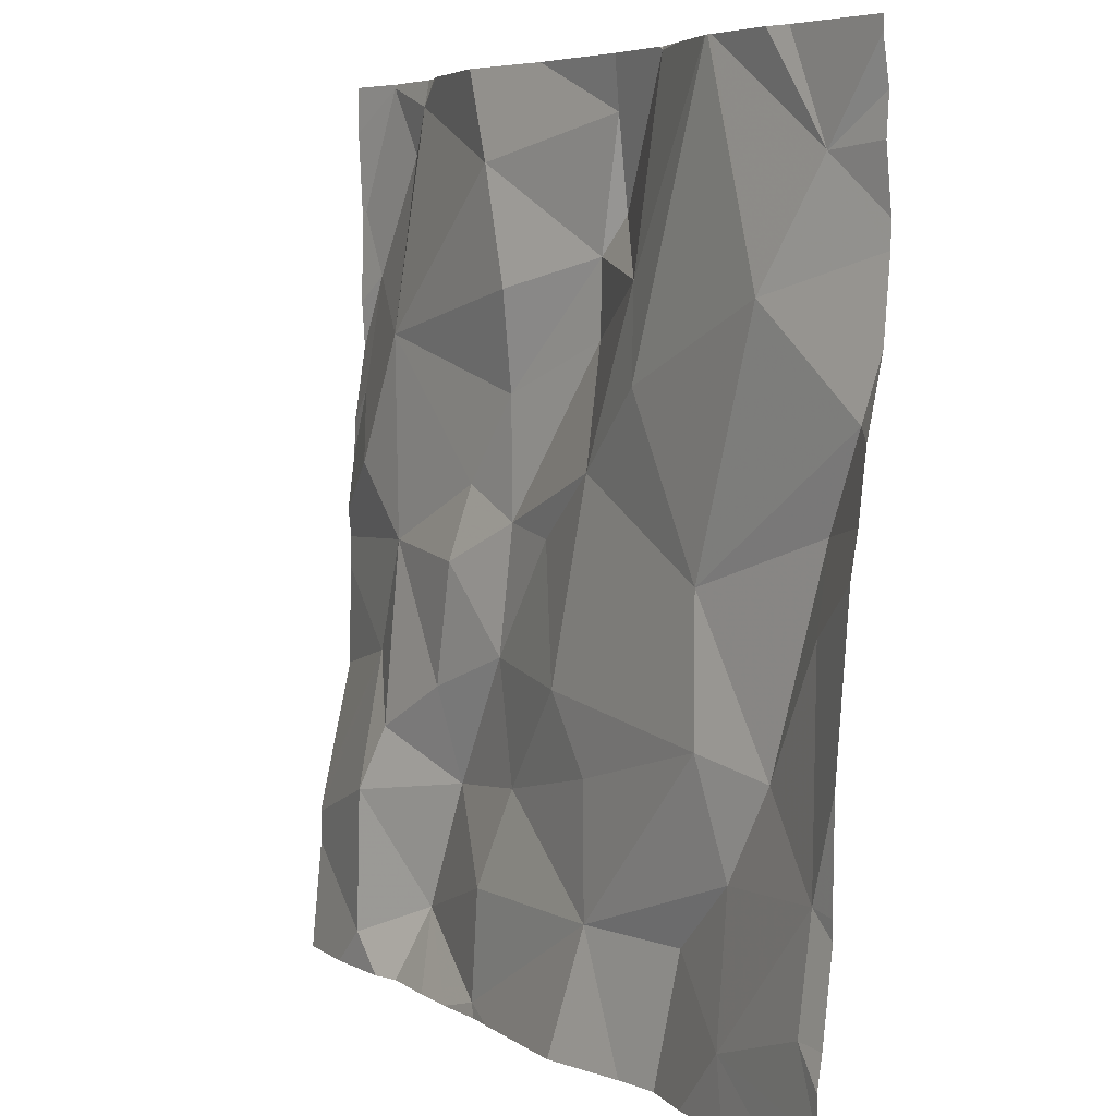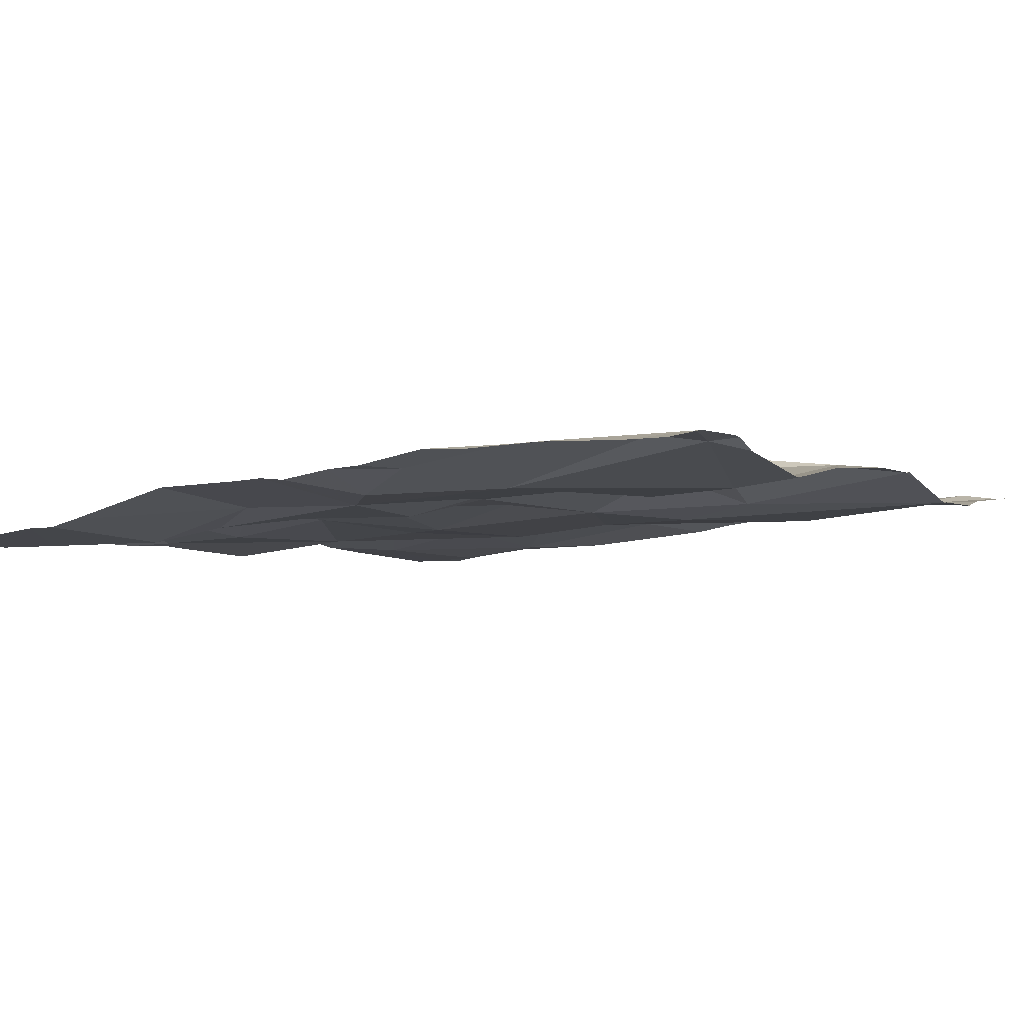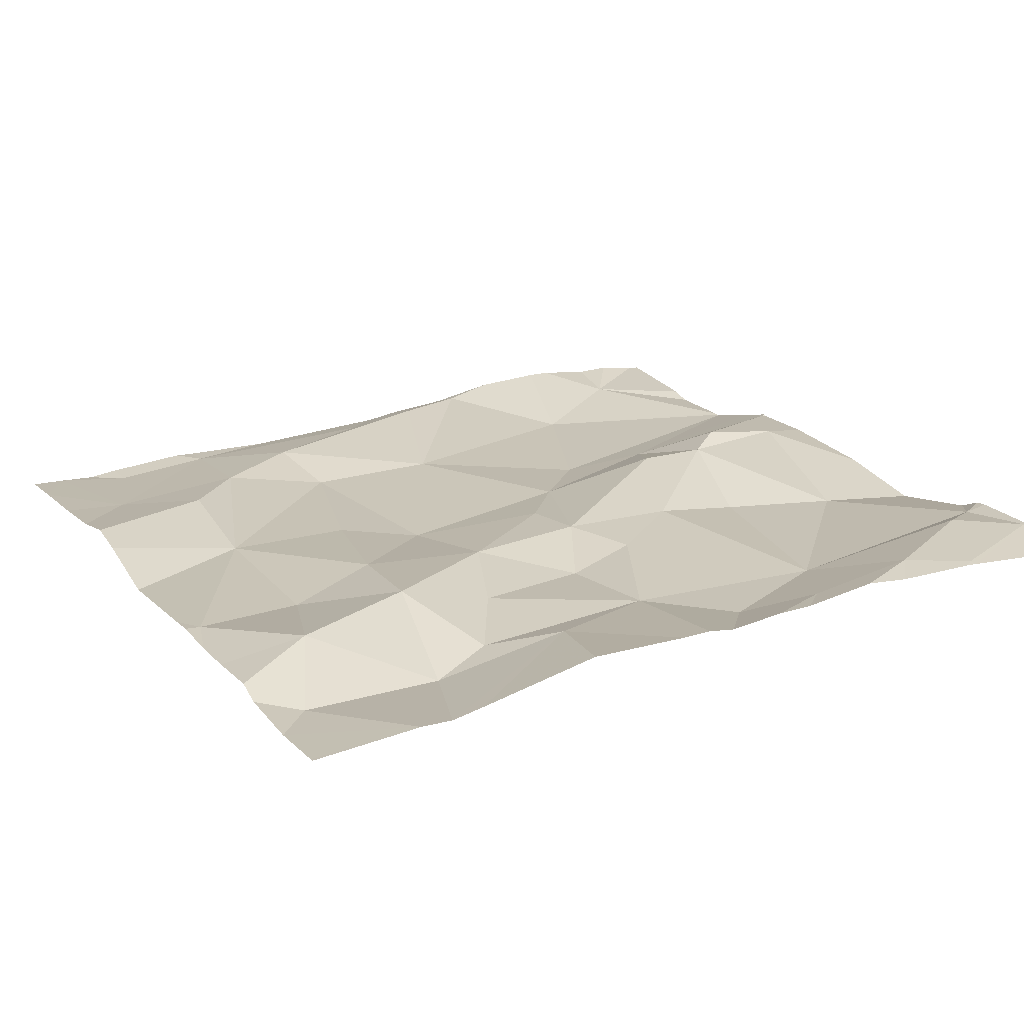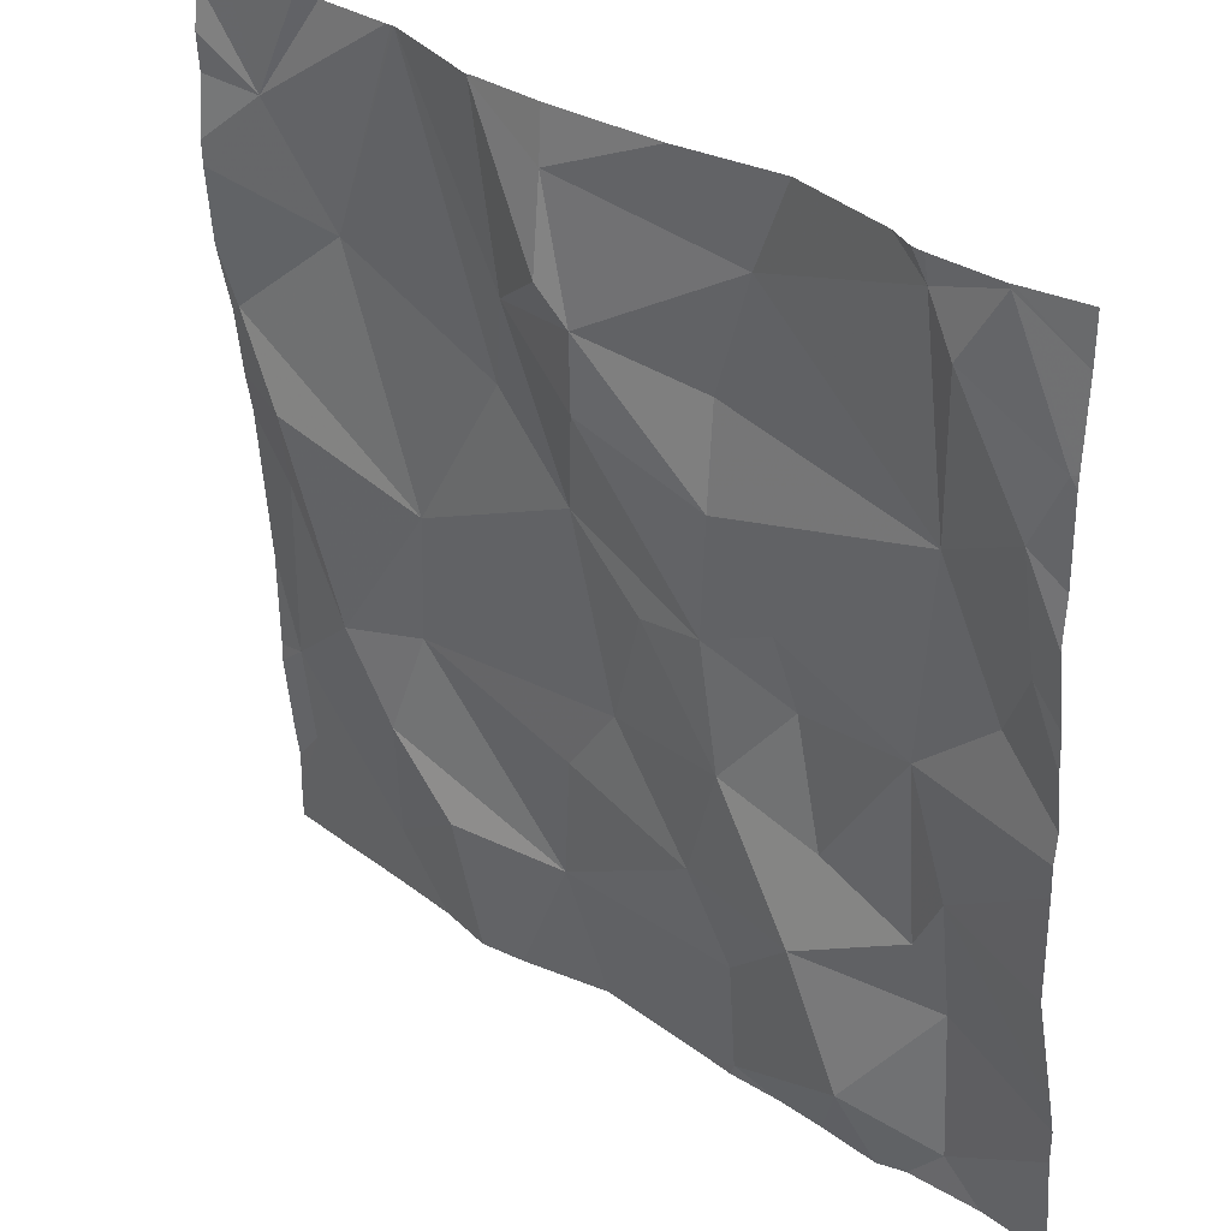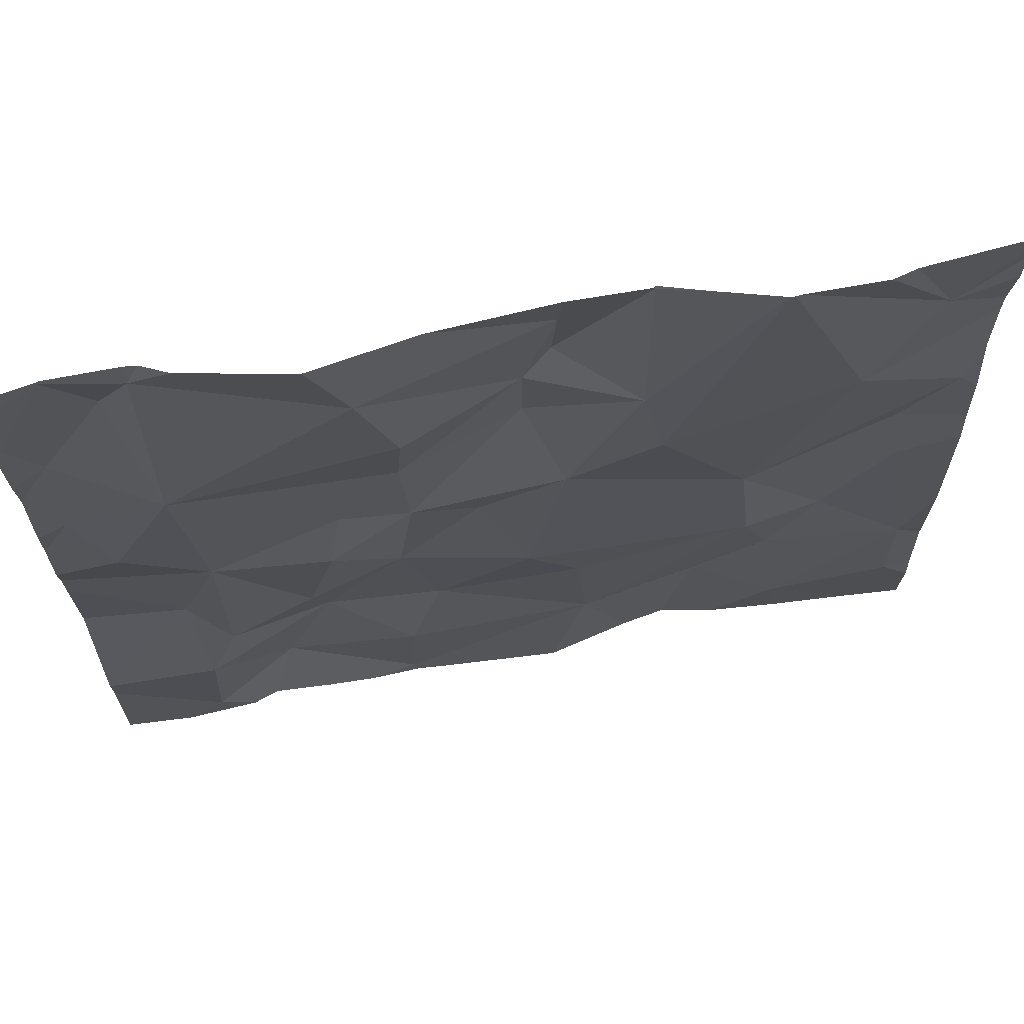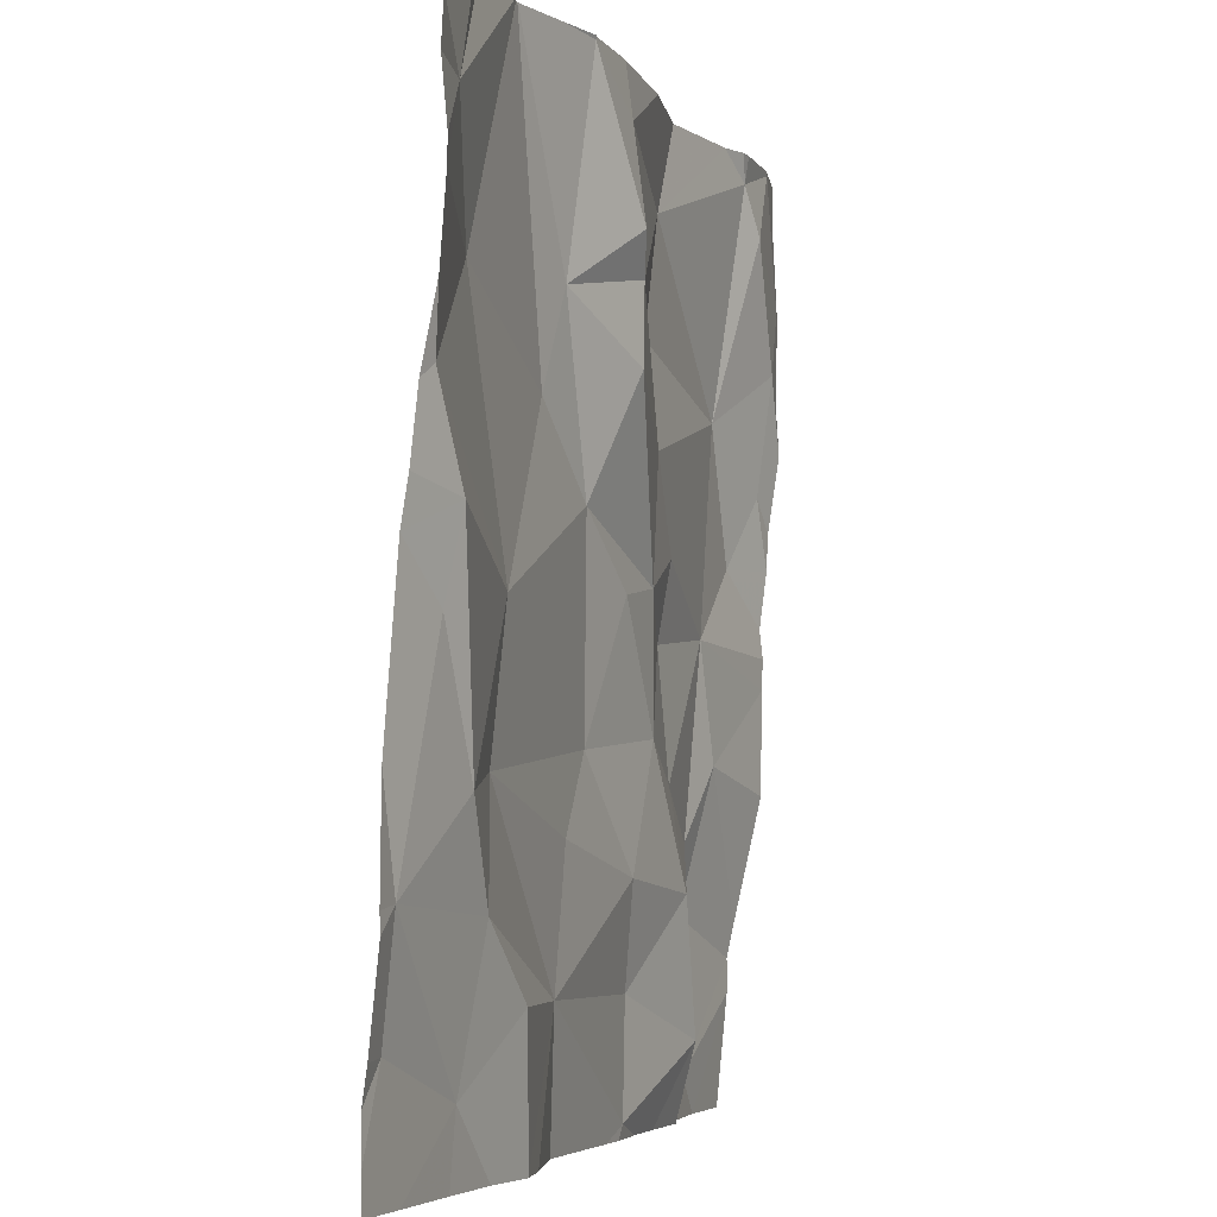
<metadata>
{"format":"obj","ext":"obj","renderer":"f3d","projection":"perspective","resolution":1024,"background":"white","views":[{"elev":5.7,"azim":-119.2,"up":"+Y"},{"elev":-4.9,"azim":122.4,"up":"+Z"},{"elev":17.6,"azim":61.7,"up":"+Z"},{"elev":33.2,"azim":43.8,"up":"+Y"},{"elev":72.4,"azim":171.3,"up":"+Y"},{"elev":-4.5,"azim":-70.8,"up":"+Y"}]}
</metadata>
<code>
v -83.45 279.2 500.6
v -83.45 278.5 500.5
v -83.85 278.6 500.5
v -83.81 278.5 500.5
v -84.02 278.5 500.5
v -83.98 279.2 500.6
v -84.06 279.1 500.6
v -84.06 279.4 500.6
v -83.99 279 500.6
v -83.95 279.1 500.6
v -84.34 279.3 500.6
v -83.45 279.1 500.6
v -83.45 279.1 500.6
v -83.79 279.3 500.5
v -83.82 279.1 500.5
v -83.95 279.2 500.6
v -83.81 278.4 500.5
v -84.27 279.4 500.6
v -83.86 279.4 500.6
v -83.98 279.4 500.6
v -84.18 279.4 500.6
v -84.38 278.5 500.5
v -83.45 279 500.6
v -83.83 278.9 500.6
v -83.74 278.9 500.5
v -83.81 278.8 500.6
v -83.58 278.6 500.5
v -83.66 278.5 500.5
v -83.72 278.6 500.6
v -84.18 278.9 500.6
v -84.28 278.7 500.6
v -84.34 278.9 500.6
v -83.82 279 500.6
v -84.19 278.7 500.5
v -83.95 278.8 500.5
v -84.39 279 500.6
v -84.27 279.1 500.6
v -83.45 278.6 500.5
v -84.15 278.5 500.6
v -84.24 278.5 500.5
v -83.98 279.3 500.6
v -84.35 278.8 500.6
v -84.08 279.1 500.5
v -84.38 278.6 500.5
v -84.23 278.6 500.6
v -83.61 278.7 500.5
v -83.71 278.7 500.5
v -83.61 278.9 500.5
v -83.9 278.9 500.6
v -83.59 279.1 500.5
v -83.59 279.3 500.6
v -83.75 278.9 500.6
v -84 278.7 500.5
v -83.45 279.3 500.6
v -83.45 279.2 500.6
v -83.57 278.8 500.5
v -83.56 279.3 500.6
v -84.18 279.4 500.6
v -84.19 279.4 500.6
v -83.57 278.4 500.5
v -83.52 279.4 500.6
v -83.53 279 500.5
v -83.49 279 500.6
v -83.76 278.4 500.5
v -84.18 278.4 500.5
v -83.46 279.2 500.6
v -83.49 279.2 500.6
v -84.12 278.4 500.5
v -83.84 278.4 500.5
v -83.81 278.4 500.5
v -83.98 278.4 500.5
v -84.07 279.4 500.6
v -84.41 279.3 500.6
v -84.41 278.5 500.5
v -84.41 278.5 500.5
v -84.41 279.3 500.6
v -84.41 279.3 500.6
v -84.41 279.2 500.6
v -84.41 279.1 500.6
v -84.41 278.9 500.6
v -84.41 278.7 500.5
v -84.41 279 500.6
v -84.41 278.9 500.6
v -84.41 279.2 500.6
v -84.41 278.6 500.5
v -84.41 278.6 500.5
v -84.41 278.4 500.5
v -84.29 279.4 500.6
v -84.18 279.4 500.6
v -83.45 278.7 500.6
v -83.45 278.8 500.6
v -83.45 279 500.6
v -83.45 278.9 500.6
v -83.45 278.9 500.6
v -83.45 278.6 500.5
v -84.11 279.4 500.6
v -84.07 278.4 500.5
v -84.25 278.4 500.5
v -83.7 278.4 500.5
v -83.64 278.4 500.5
v -83.61 278.4 500.5
v -83.53 278.4 500.5
v -83.46 278.4 500.5
v -84.34 278.4 500.5
v -84.41 278.4 500.5
v -83.45 278.4 500.5
v -84.06 279.4 500.6
v -83.64 279.4 500.6
v -83.75 279.4 500.6
v -83.61 279.4 500.6
v -84.06 279.4 500.6
v -83.6 279.4 500.6
v -83.52 279.4 500.6
v -83.52 279.4 500.6
v -84.37 279.4 500.6
v -84.41 279.4 500.6
v -83.45 279.4 500.6
v -83.46 279.4 500.6
f 4 3 5
f 7 6 8
f 7 9 10
f 15 14 16
f 108 51 110
f 93 62 48
f 25 24 26
f 28 27 29
f 31 30 32
f 3 4 29
f 10 9 24
f 33 10 24
f 30 34 35
f 36 30 37
f 39 40 65
f 16 6 7
f 32 42 31
f 30 43 37
f 100 28 99
f 31 44 45
f 47 46 48
f 9 49 24
f 14 50 51
f 47 25 26
f 48 52 25
f 5 3 53
f 36 37 78
f 44 42 80
f 32 36 82
f 43 30 9
f 36 32 30
f 31 42 44
f 49 35 26
f 16 10 33
f 24 49 26
f 78 11 84
f 92 63 62
f 35 9 30
f 7 8 96
f 29 26 3
f 31 45 34
f 28 4 17
f 50 14 15
f 50 15 33
f 46 56 48
f 37 43 21
f 16 14 41
f 7 10 16
f 8 41 20
f 6 41 8
f 14 51 108
f 25 52 24
f 57 51 50
f 28 29 4
f 29 47 26
f 24 52 33
f 49 9 35
f 80 32 83
f 50 33 52
f 48 50 52
f 7 43 9
f 43 7 89
f 5 53 34
f 107 8 20
f 34 53 35
f 5 34 45
f 40 39 45
f 3 35 53
f 48 25 47
f 69 5 71
f 45 44 40
f 75 44 86
f 91 56 90
f 90 56 95
f 58 37 21
f 40 22 87
f 21 43 89
f 5 39 68
f 5 17 4
f 41 6 16
f 33 15 16
f 34 30 31
f 99 28 64
f 26 35 3
f 5 45 39
f 28 17 64
f 59 37 58
f 19 14 109
f 46 47 29
f 22 40 44
f 60 28 100
f 112 61 113
f 48 62 50
f 50 62 63
f 38 60 2
f 61 66 1
f 55 67 12
f 51 57 61
f 57 66 61
f 57 67 66
f 27 46 29
f 50 63 67
f 13 63 23
f 114 54 118
f 98 40 104
f 97 5 68
f 92 62 93
f 93 48 94
f 48 56 91
f 46 27 56
f 56 27 38
f 89 7 96
f 20 41 19
f 57 50 67
f 71 5 97
f 28 60 27
f 73 11 115
f 23 63 92
f 74 22 75
f 19 41 14
f 13 67 63
f 75 22 44
f 76 11 77
f 69 17 5
f 12 67 13
f 77 11 73
f 78 37 11
f 79 36 78
f 55 66 67
f 80 42 32
f 81 44 80
f 68 39 65
f 54 61 1
f 82 36 79
f 83 32 82
f 1 66 55
f 65 40 98
f 84 11 76
f 85 44 81
f 2 60 102
f 18 11 59
f 86 44 85
f 87 22 74
f 70 17 69
f 38 27 60
f 104 87 105
f 59 11 37
f 94 48 91
f 95 56 38
f 72 8 111
f 64 17 70
f 101 60 100
f 102 60 101
f 96 8 72
f 103 2 102
f 104 40 87
f 88 11 18
f 106 2 103
f 109 14 108
f 110 51 112
f 111 8 107
f 112 51 61
f 113 61 114
f 114 61 54
f 115 11 88
f 116 73 115
f 118 54 117

</code>
